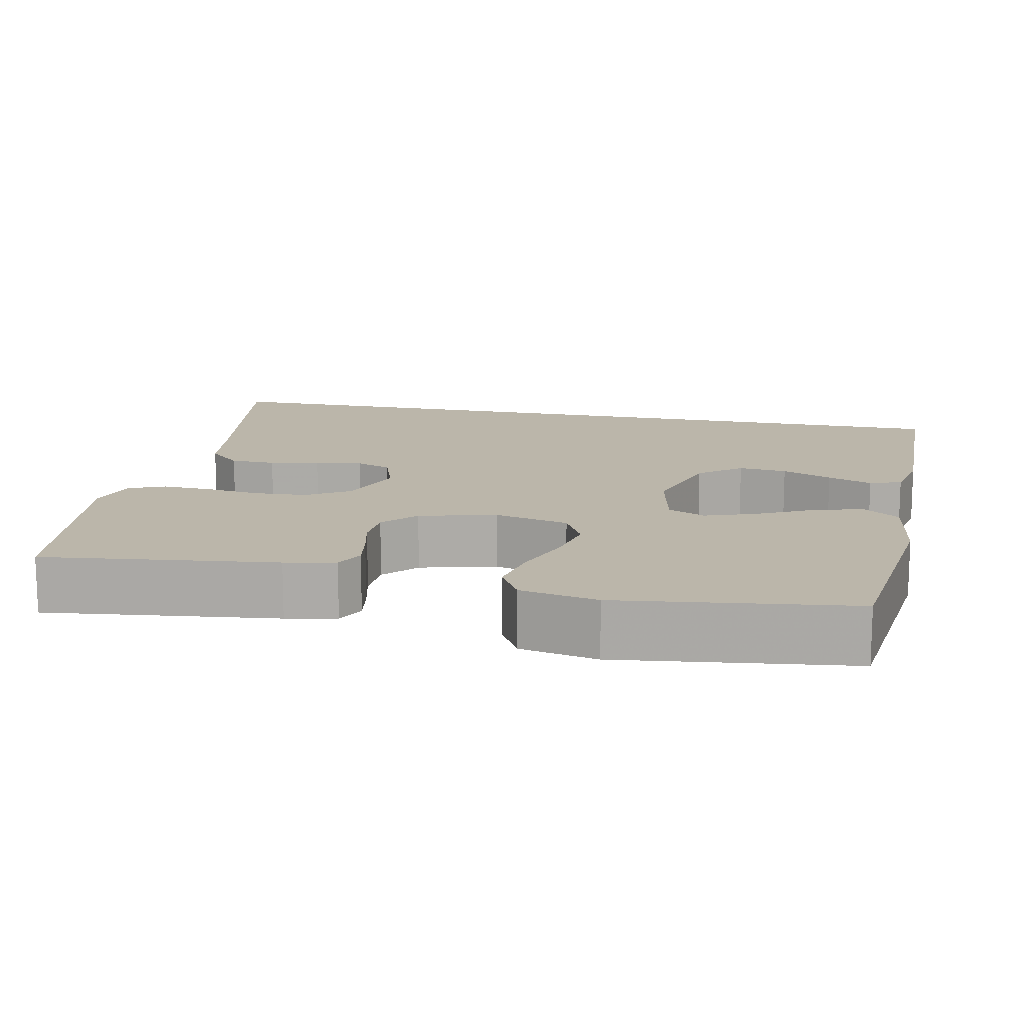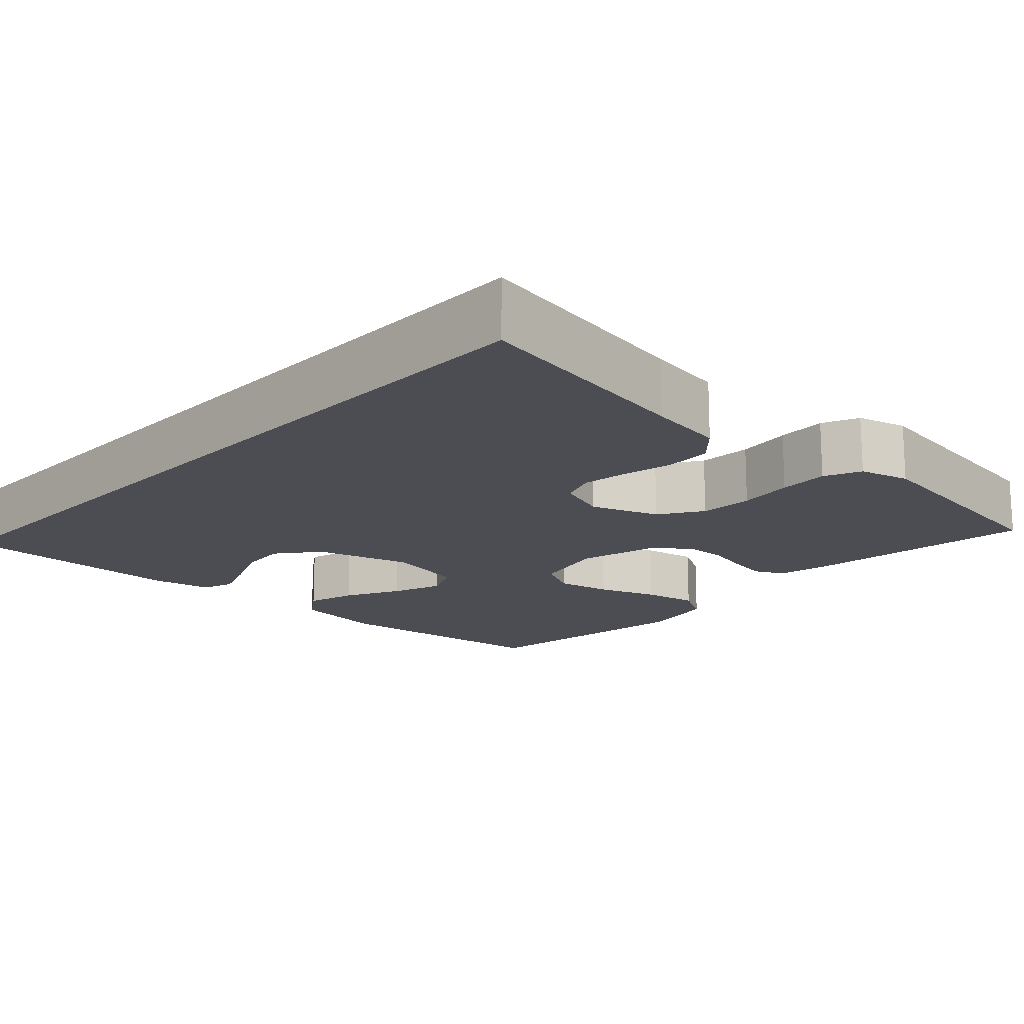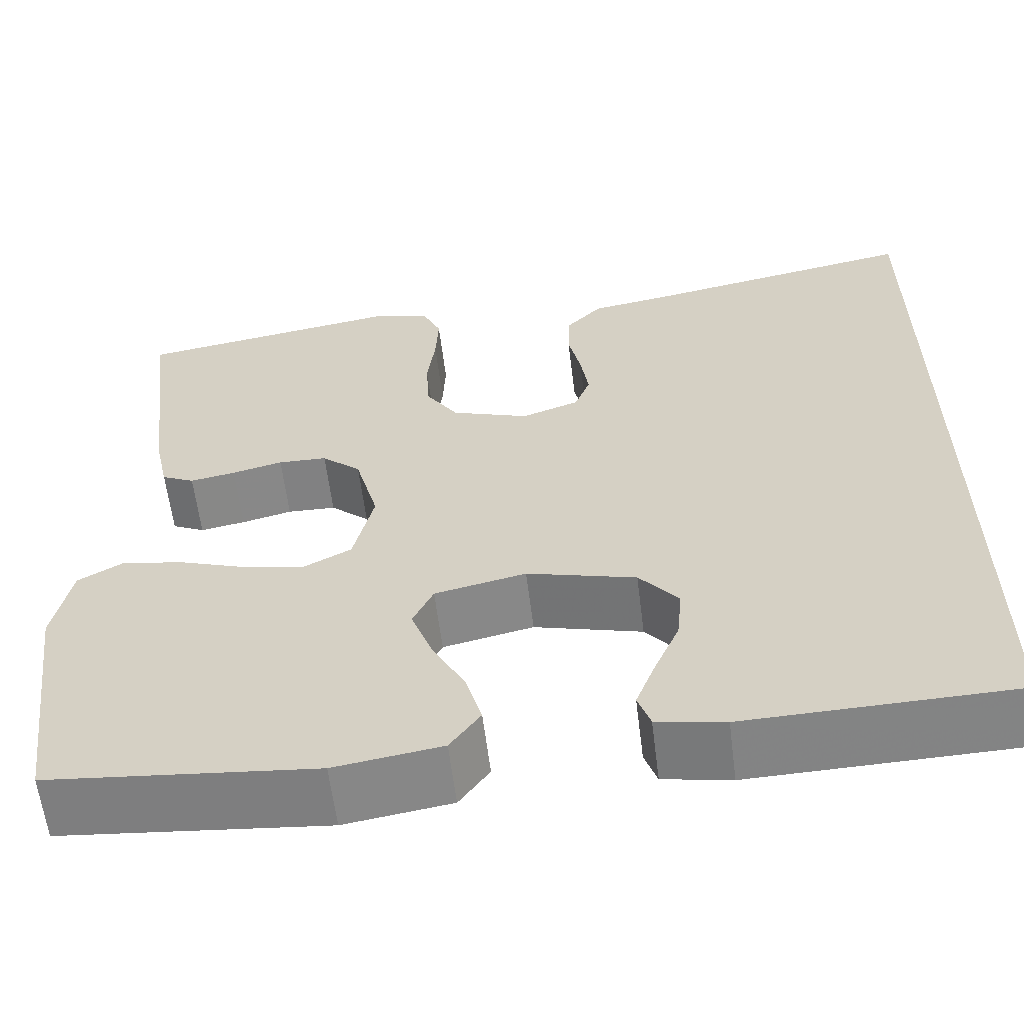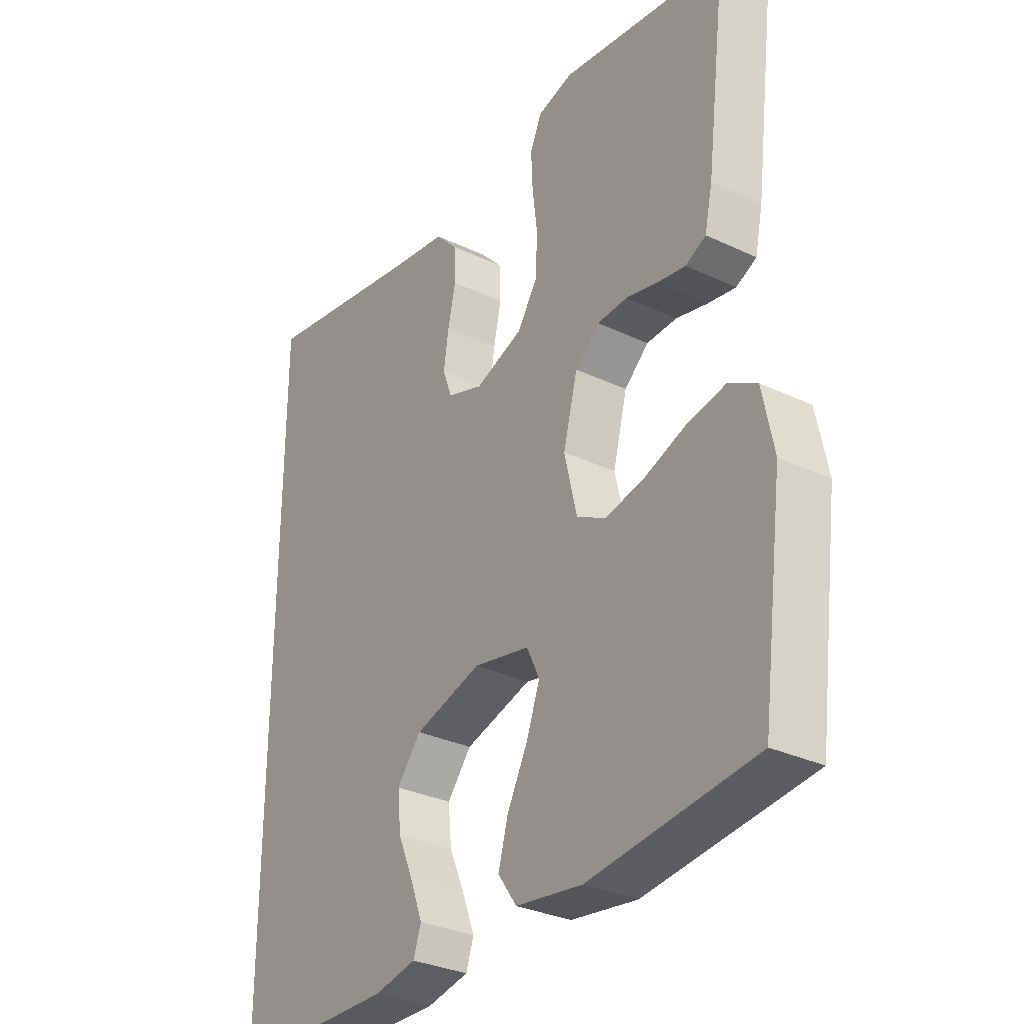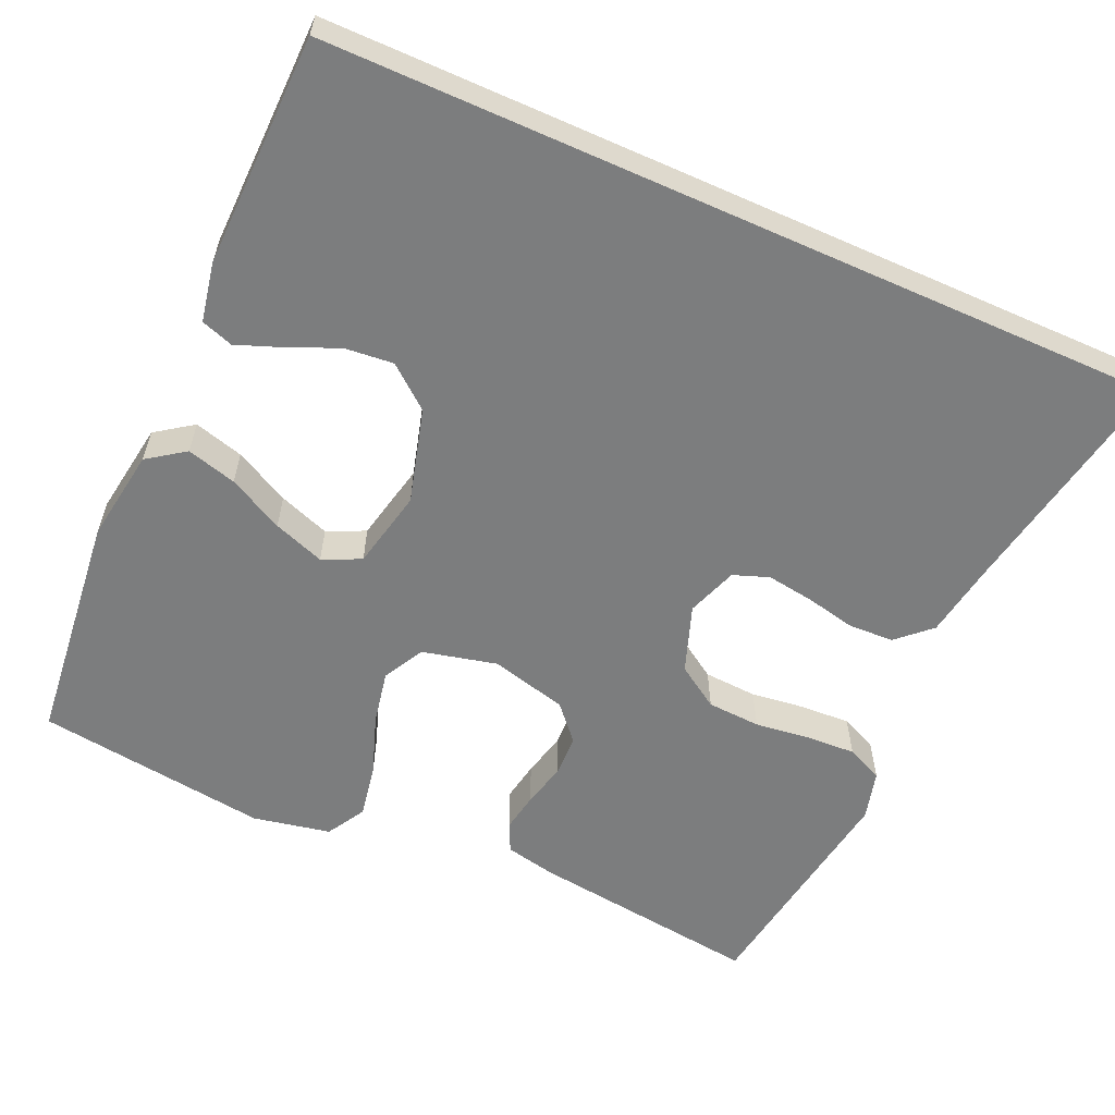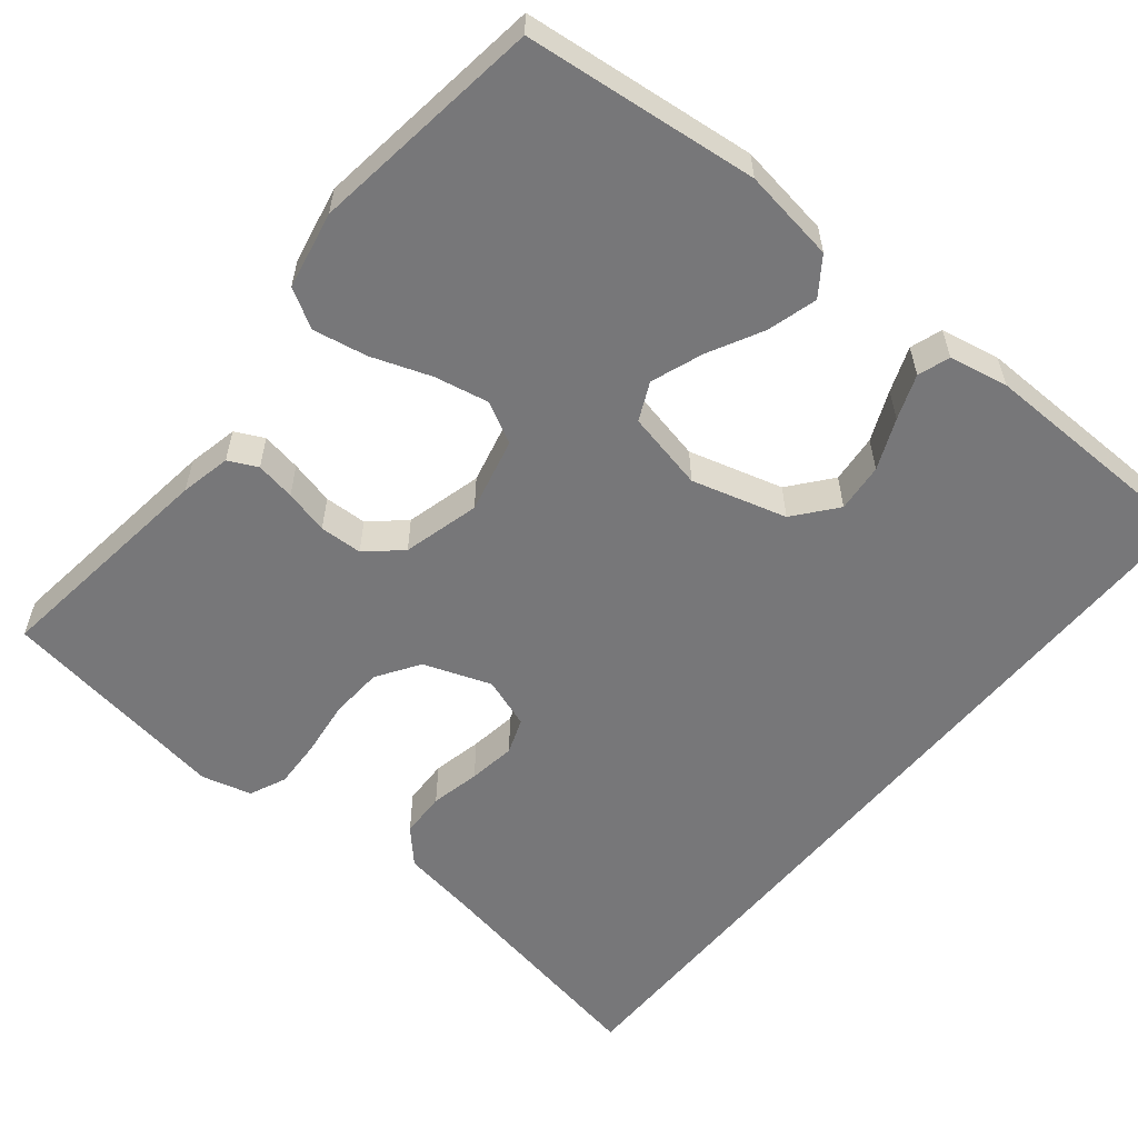
<metadata>
{"format":"obj","ext":"obj","renderer":"f3d","projection":"perspective","resolution":1024,"background":"white","views":[{"elev":13.9,"azim":102.1,"up":"+Y"},{"elev":-16.3,"azim":-42.8,"up":"+Y"},{"elev":-61.0,"azim":-172.9,"up":"+Z"},{"elev":-31.5,"azim":56.1,"up":"+Z"},{"elev":-59.0,"azim":-114.1,"up":"+Y"},{"elev":-57.2,"azim":140.8,"up":"+Y"}]}
</metadata>
<code>
v -0.5 0.07 -0.518
v -0.5 0.07 0.559
v -0.2 0.07 0.504
v -0.101 0.07 0.488
v -0.061 0.07 0.445
v -0.059 0.07 0.386
v -0.073 0.07 0.322
v -0.082 0.07 0.261
v -0.065 0.07 0.215
v 0 0.07 0.192
v 0.087 0.07 0.223
v 0.123 0.07 0.278
v 0.127 0.07 0.347
v 0.118 0.07 0.418
v 0.115 0.07 0.482
v 0.136 0.07 0.529
v 0.2 0.07 0.546
v 0.5 0.07 0.5
v 0.462 0.07 0.2
v 0.448 0.07 0.135
v 0.411 0.07 0.117
v 0.36 0.07 0.126
v 0.303 0.07 0.14
v 0.248 0.07 0.138
v 0.204 0.07 0.099
v 0.178 0.07 0
v 0.201 0.07 -0.097
v 0.254 0.07 -0.125
v 0.324 0.07 -0.111
v 0.4 0.07 -0.084
v 0.47 0.07 -0.071
v 0.52 0.07 -0.1
v 0.54 0.07 -0.2
v 0.5 0.07 -0.5
v 0.2 0.07 -0.532
v 0.08 0.07 -0.514
v 0.046 0.07 -0.466
v 0.064 0.07 -0.402
v 0.101 0.07 -0.331
v 0.125 0.07 -0.265
v 0.102 0.07 -0.216
v 0 0.07 -0.194
v -0.122 0.07 -0.228
v -0.166 0.07 -0.282
v -0.16 0.07 -0.345
v -0.132 0.07 -0.41
v -0.11 0.07 -0.468
v -0.124 0.07 -0.509
v -0.2 0.07 -0.524
v -0.5 0 -0.518
v -0.5 0 0.559
v -0.2 0 0.504
v -0.101 0 0.488
v -0.061 0 0.445
v -0.059 0 0.386
v -0.073 0 0.322
v -0.082 0 0.261
v -0.065 0 0.215
v 0 0 0.192
v 0.087 0 0.223
v 0.123 0 0.278
v 0.127 0 0.347
v 0.118 0 0.418
v 0.115 0 0.482
v 0.136 0 0.529
v 0.2 0 0.546
v 0.5 0 0.5
v 0.462 0 0.2
v 0.448 0 0.135
v 0.411 0 0.117
v 0.36 0 0.126
v 0.303 0 0.14
v 0.248 0 0.138
v 0.204 0 0.099
v 0.178 0 0
v 0.201 0 -0.097
v 0.254 0 -0.125
v 0.324 0 -0.111
v 0.4 0 -0.084
v 0.47 0 -0.071
v 0.52 0 -0.1
v 0.54 0 -0.2
v 0.5 0 -0.5
v 0.2 0 -0.532
v 0.08 0 -0.514
v 0.046 0 -0.466
v 0.064 0 -0.402
v 0.101 0 -0.331
v 0.125 0 -0.265
v 0.102 0 -0.216
v 0 0 -0.194
v -0.122 0 -0.228
v -0.166 0 -0.282
v -0.16 0 -0.345
v -0.132 0 -0.41
v -0.11 0 -0.468
v -0.124 0 -0.509
v -0.2 0 -0.524
f 45 46 47 48
f 45 48 49 1
f 36 37 38 39
f 36 39 40
f 35 36 40
f 34 35 40
f 33 34 40 41
f 29 30 31 32
f 28 29 32 33
f 20 21 22 23
f 18 19 20 23
f 18 23 24
f 17 18 24 25
f 13 14 15 16
f 13 16 17 25
f 4 5 6 7
f 3 4 7 8
f 2 3 8 9
f 44 45 1 2
f 28 33 41 42
f 27 28 42
f 26 27 42 43
f 12 13 25 26
f 11 12 26 43
f 10 11 43 44
f 44 2 9
f 9 10 44
f 97 96 95 94
f 50 98 97 94
f 88 87 86 85
f 89 88 85
f 89 85 84
f 89 84 83
f 90 89 83 82
f 81 80 79 78
f 82 81 78 77
f 72 71 70 69
f 72 69 68 67
f 73 72 67
f 74 73 67 66
f 65 64 63 62
f 74 66 65 62
f 56 55 54 53
f 57 56 53 52
f 58 57 52 51
f 51 50 94 93
f 91 90 82 77
f 91 77 76
f 92 91 76 75
f 75 74 62 61
f 92 75 61 60
f 93 92 60 59
f 58 51 93
f 93 59 58
f 1 50 51 2
f 2 51 52 3
f 3 52 53 4
f 4 53 54 5
f 5 54 55 6
f 6 55 56 7
f 7 56 57 8
f 8 57 58 9
f 9 58 59 10
f 10 59 60 11
f 11 60 61 12
f 12 61 62 13
f 13 62 63 14
f 14 63 64 15
f 15 64 65 16
f 16 65 66 17
f 17 66 67 18
f 18 67 68 19
f 19 68 69 20
f 20 69 70 21
f 21 70 71 22
f 22 71 72 23
f 23 72 73 24
f 24 73 74 25
f 25 74 75 26
f 26 75 76 27
f 27 76 77 28
f 28 77 78 29
f 29 78 79 30
f 30 79 80 31
f 31 80 81 32
f 32 81 82 33
f 33 82 83 34
f 34 83 84 35
f 35 84 85 36
f 36 85 86 37
f 37 86 87 38
f 38 87 88 39
f 39 88 89 40
f 40 89 90 41
f 41 90 91 42
f 42 91 92 43
f 43 92 93 44
f 44 93 94 45
f 45 94 95 46
f 46 95 96 47
f 47 96 97 48
f 48 97 98 49
f 49 98 50 1

</code>
